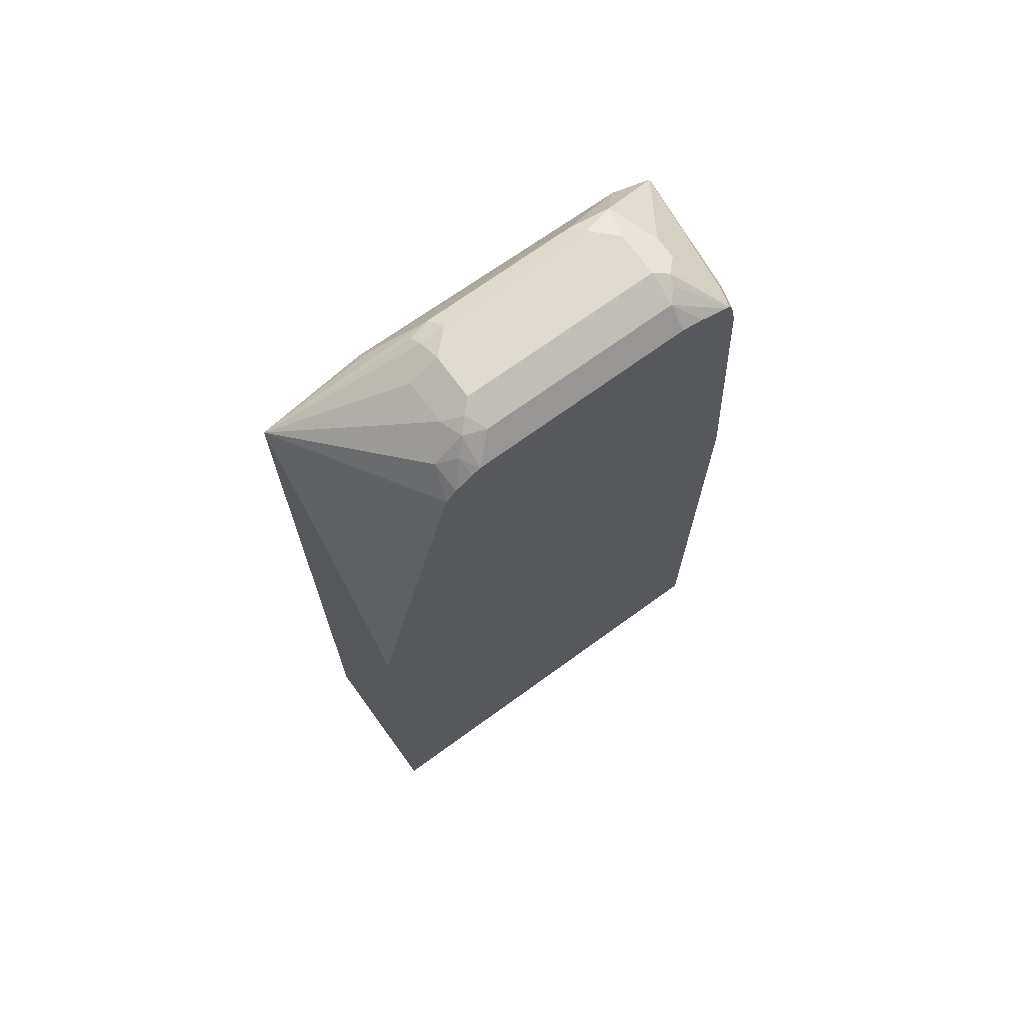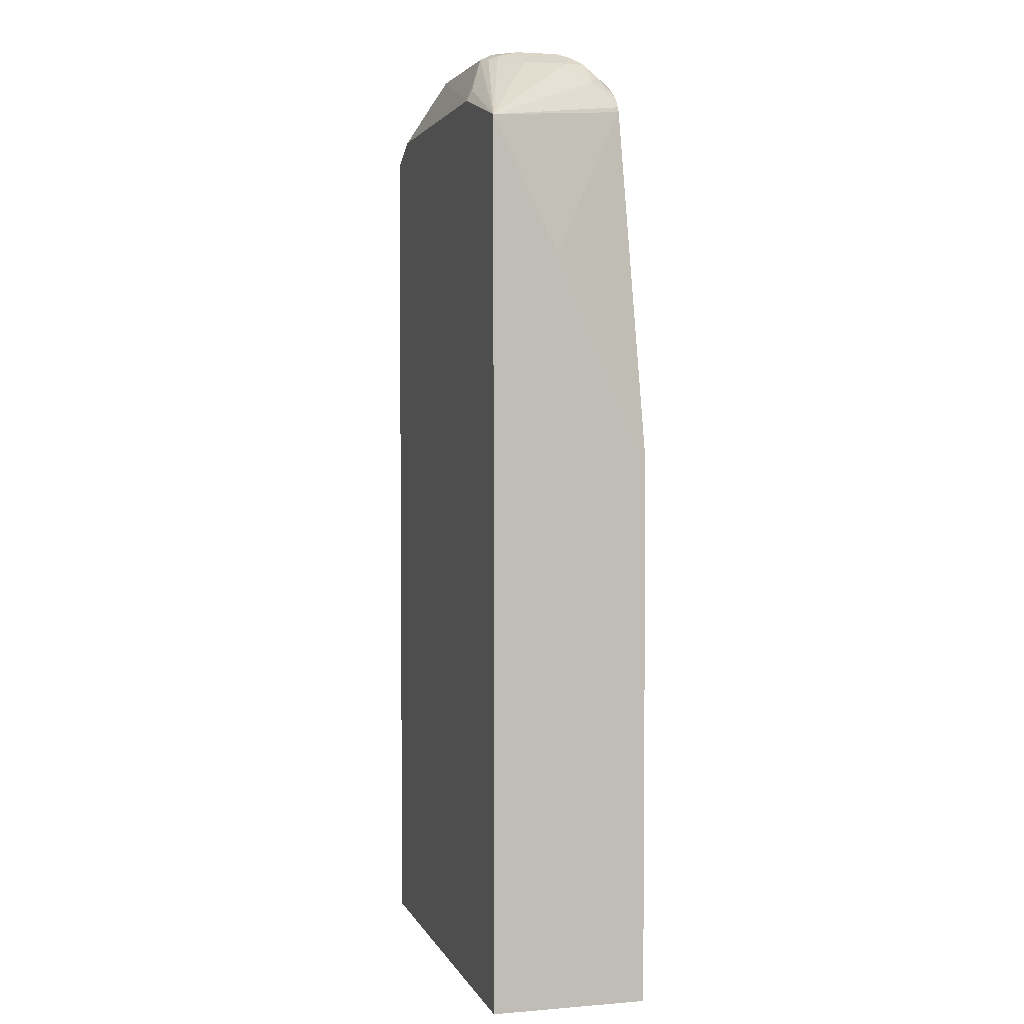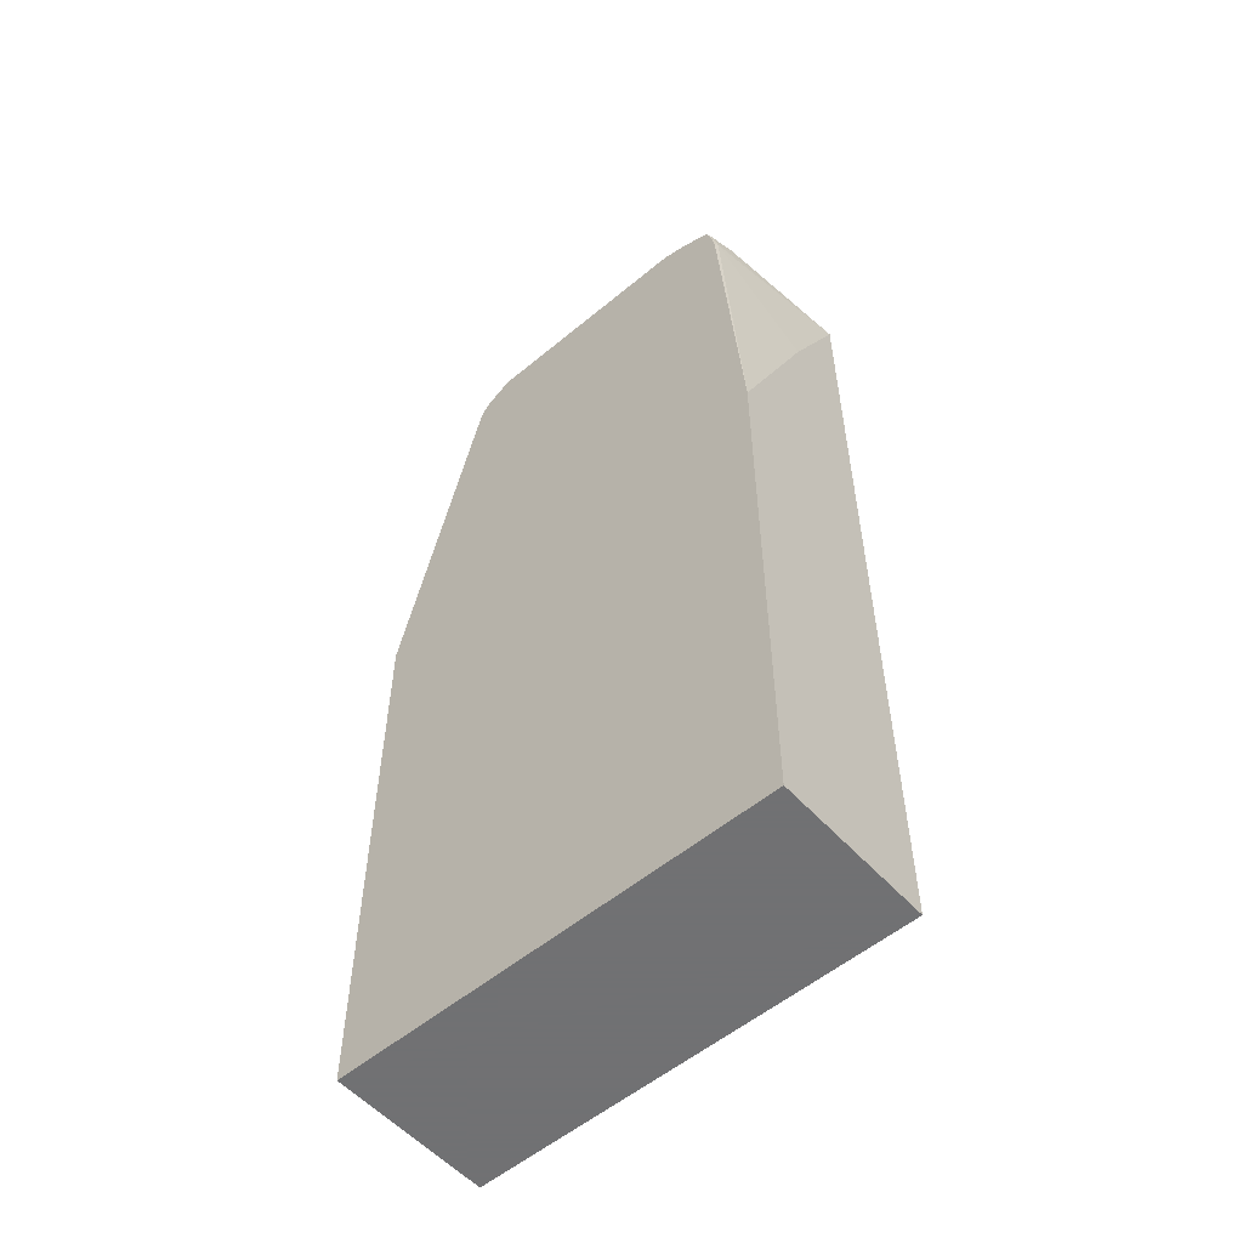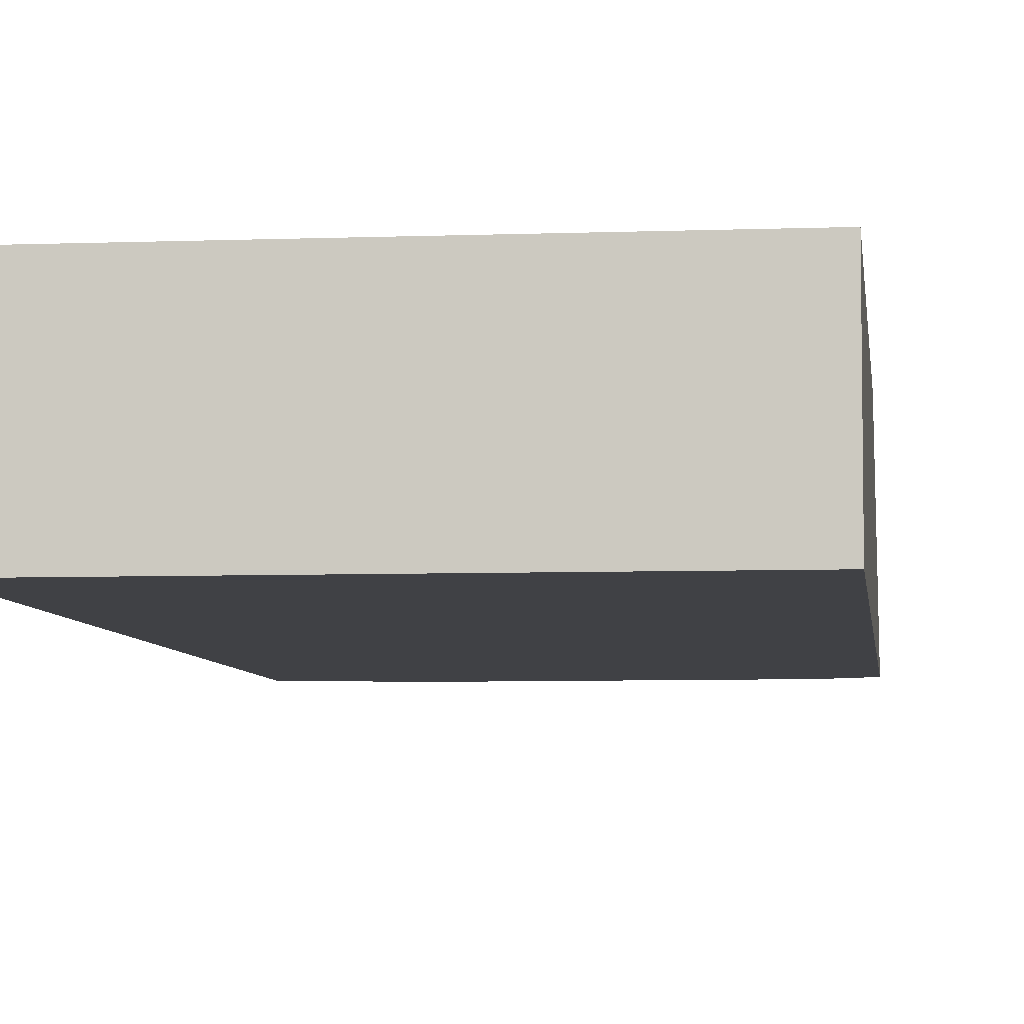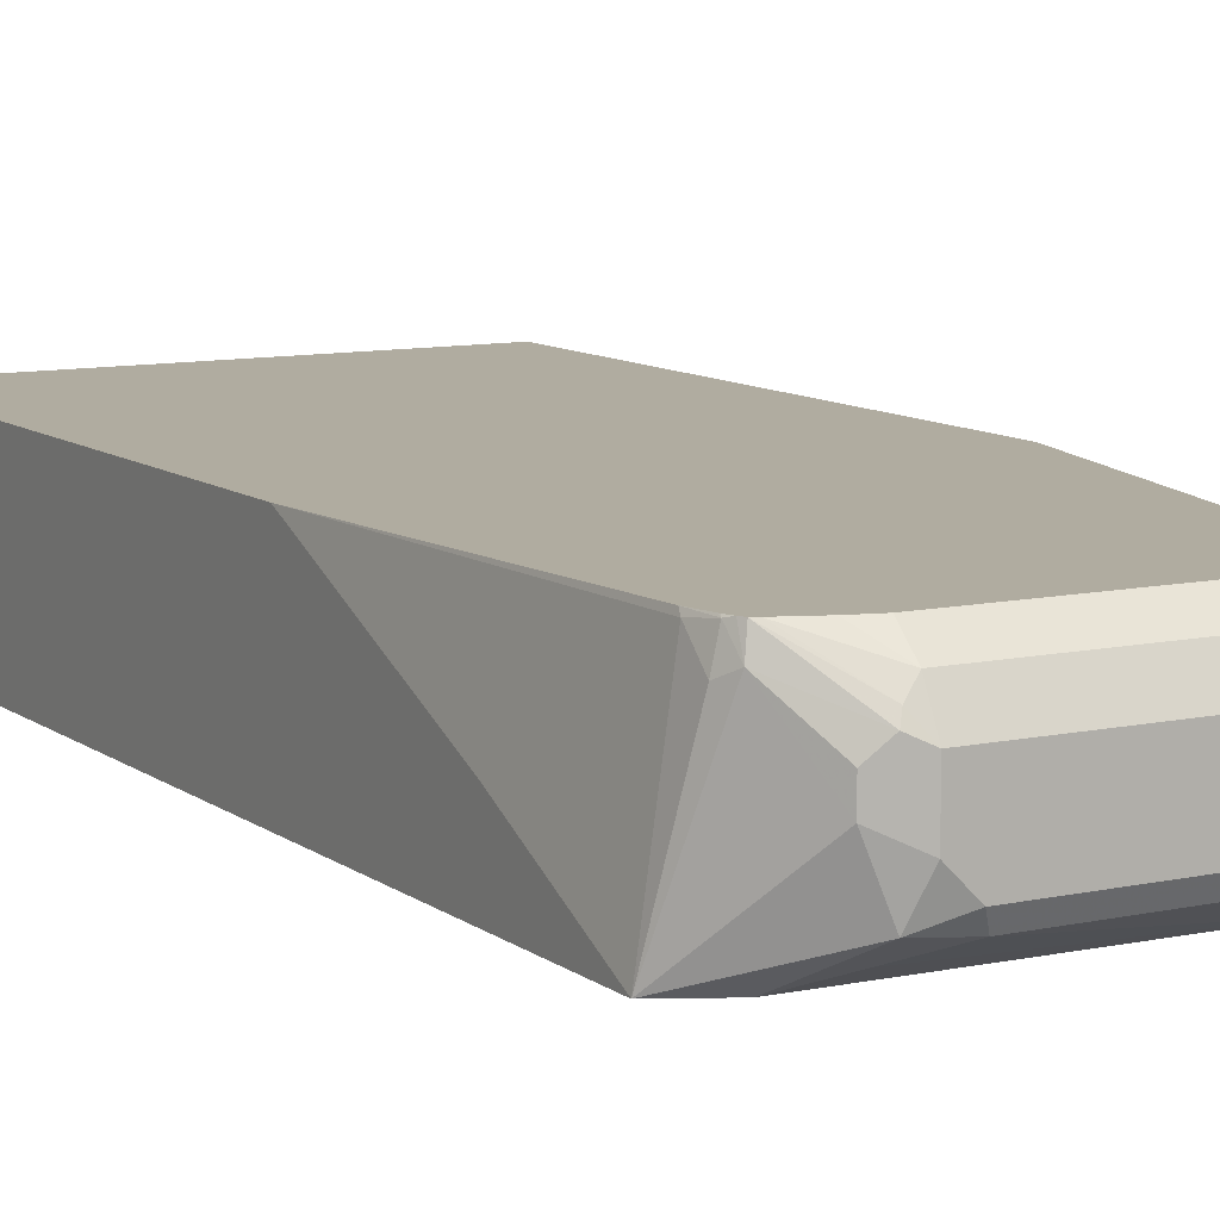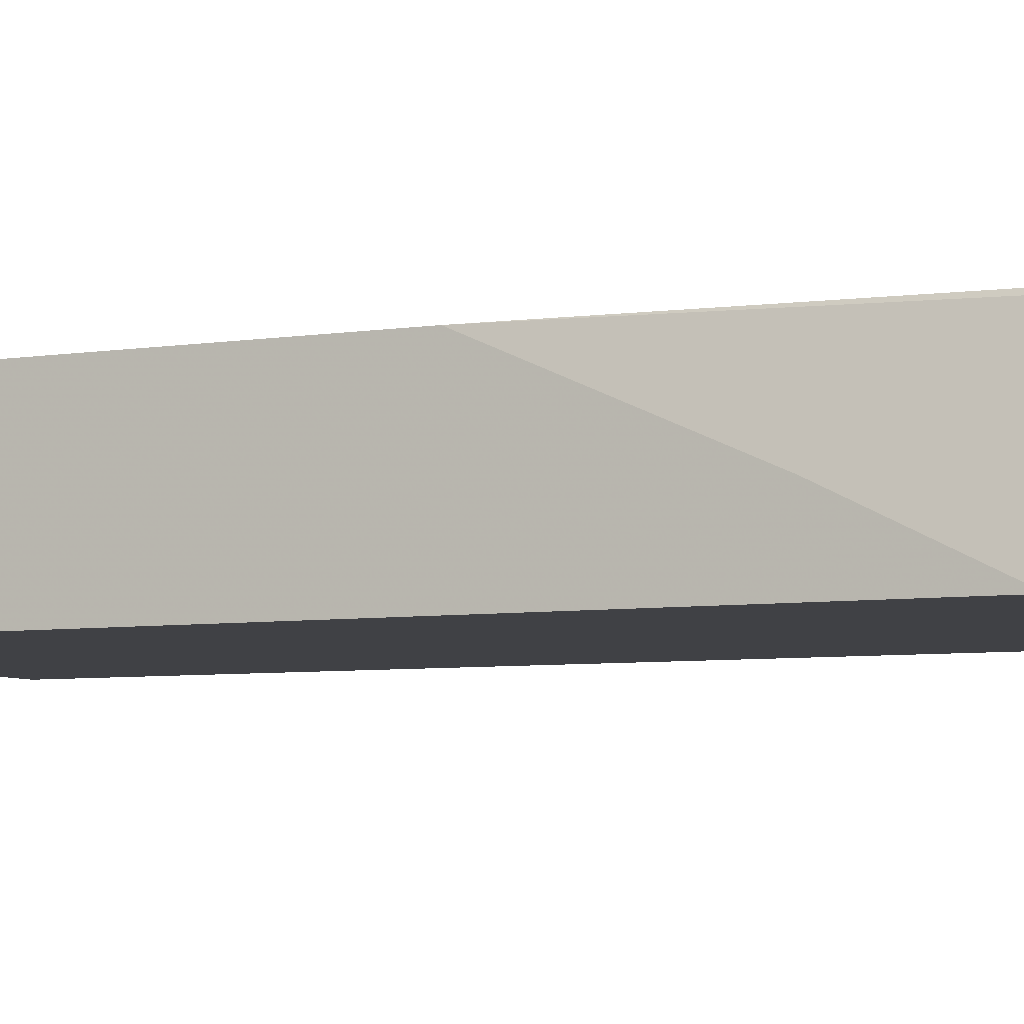
<metadata>
{"format":"obj","ext":"obj","renderer":"f3d","projection":"perspective","resolution":1024,"background":"white","views":[{"elev":70.9,"azim":144.0,"up":"+Z"},{"elev":3.4,"azim":74.5,"up":"+Z"},{"elev":-55.3,"azim":-138.8,"up":"+Z"},{"elev":-5.9,"azim":-173.5,"up":"+Y"},{"elev":9.9,"azim":-29.5,"up":"+Y"},{"elev":-5.9,"azim":-64.0,"up":"+Y"}]}
</metadata>
<code>
v -0.622 -0.1397 0.4816
v -0.5907 -0.1397 0.4974
v -0.5675 -0.1166 0.5364
v -0.5804 -0.08293 0.5337
v -0.6011 -0.04146 0.5078
v -0.6063 -0.04665 0.4975
v -0.6063 -0.0311 0.4819
v -0.622 -0.09334 0.3888
v -0.622 -0.1397 -0.1479
v -0.3902 -0.1397 0.502
v -0.5649 -0.1296 0.5182
v -0.539 -0.1192 0.5389
v -0.5441 -0.1088 0.5442
v -0.5597 -0.09328 0.5442
v -0.5804 -0.06737 0.5337
v -0.5701 -0.05701 0.5389
v -0.5986 -0.02805 0.5053
v -0.6002 -0.02805 0.5019
v -0.6024 -0.02916 0.4975
v -0.622 -0.09328 0.3886
v -0.6056 -0.02805 0.4793
v -0.622 -0.02805 0.2426
v -0.622 -0.02805 -0.1479
v -0.3152 -0.1397 -0.1479
v -0.3939 -0.1347 0.5104
v -0.4302 -0.1192 0.5389
v -0.3152 -0.1397 0.4816
v -0.4353 -0.1088 0.5442
v -0.5597 -0.06219 0.5442
v -0.5675 -0.05054 0.5364
v -0.5952 -0.02805 0.507
v -0.602 -0.02805 0.4966
v -0.6023 -0.02805 0.4954
v -0.3152 -0.02805 -0.1479
v -0.4159 -0.1166 0.5364
v -0.4179 -0.1088 0.5402
v -0.3152 -0.0947 0.3915
v -0.377 -0.02805 0.4964
v -0.3786 -0.02805 0.5002
v -0.3835 -0.04665 0.5182
v -0.3991 -0.06219 0.5337
v -0.3991 -0.09328 0.5337
v -0.4198 -0.09328 0.5442
v -0.4198 -0.06219 0.5442
v -0.5597 -0.04146 0.5337
v -0.5752 -0.02805 0.5149
v -0.3152 -0.02805 0.2426
v -0.3152 -0.09328 0.3886
v -0.3857 -0.02805 0.5085
v -0.3965 -0.03887 0.5247
v -0.4042 -0.04665 0.5344
v -0.412 -0.05442 0.5402
v -0.4198 -0.04146 0.5337
v -0.5597 -0.02805 0.5193
v -0.5615 -0.02805 0.5188
v -0.3978 -0.02805 0.516
v -0.4042 -0.02805 0.5193
f 24 37 27
f 25 27 26
f 26 35 36
f 26 36 28
f 26 27 35
f 27 39 40
f 27 38 39
f 27 41 42
f 27 40 41
f 24 48 37
f 27 37 38
f 24 47 48
f 17 23 22
f 19 33 21
f 19 32 33
f 18 32 19
f 17 30 31
f 17 32 18
f 17 33 32
f 17 21 33
f 17 22 21
f 17 34 23
f 17 47 34
f 27 42 36
f 24 34 47
f 27 36 35
f 49 56 50
f 29 44 53
f 17 38 47
f 51 57 53
f 50 57 51
f 50 56 57
f 45 55 46
f 45 54 55
f 45 57 54
f 45 53 57
f 44 52 53
f 41 43 42
f 41 44 43
f 41 52 44
f 41 51 52
f 40 51 41
f 40 50 51
f 40 49 50
f 39 49 40
f 38 48 47
f 51 53 52
f 37 48 38
f 36 42 43
f 31 45 46
f 30 45 31
f 29 45 30
f 29 53 45
f 28 36 43
f 17 39 38
f 3 13 14
f 17 56 49
f 5 15 16
f 4 15 5
f 4 16 15
f 4 29 16
f 4 14 29
f 3 14 4
f 3 12 13
f 3 11 12
f 2 11 3
f 2 10 11
f 1 10 2
f 5 16 17
f 1 27 10
f 1 9 24
f 1 22 23
f 1 20 22
f 1 8 20
f 1 7 8
f 1 6 7
f 1 5 6
f 1 4 5
f 1 3 4
f 1 2 3
f 17 49 39
f 1 24 27
f 5 17 18
f 1 23 9
f 5 19 6
f 5 18 19
f 17 57 56
f 17 54 57
f 17 55 54
f 17 46 55
f 17 31 46
f 16 29 30
f 13 29 14
f 13 44 29
f 13 43 44
f 13 28 43
f 12 28 13
f 16 30 17
f 10 27 25
f 6 19 7
f 12 26 28
f 7 20 8
f 7 19 21
f 7 22 20
f 9 23 34
f 7 21 22
f 9 34 24
f 10 25 26
f 10 26 12
f 10 12 11

</code>
